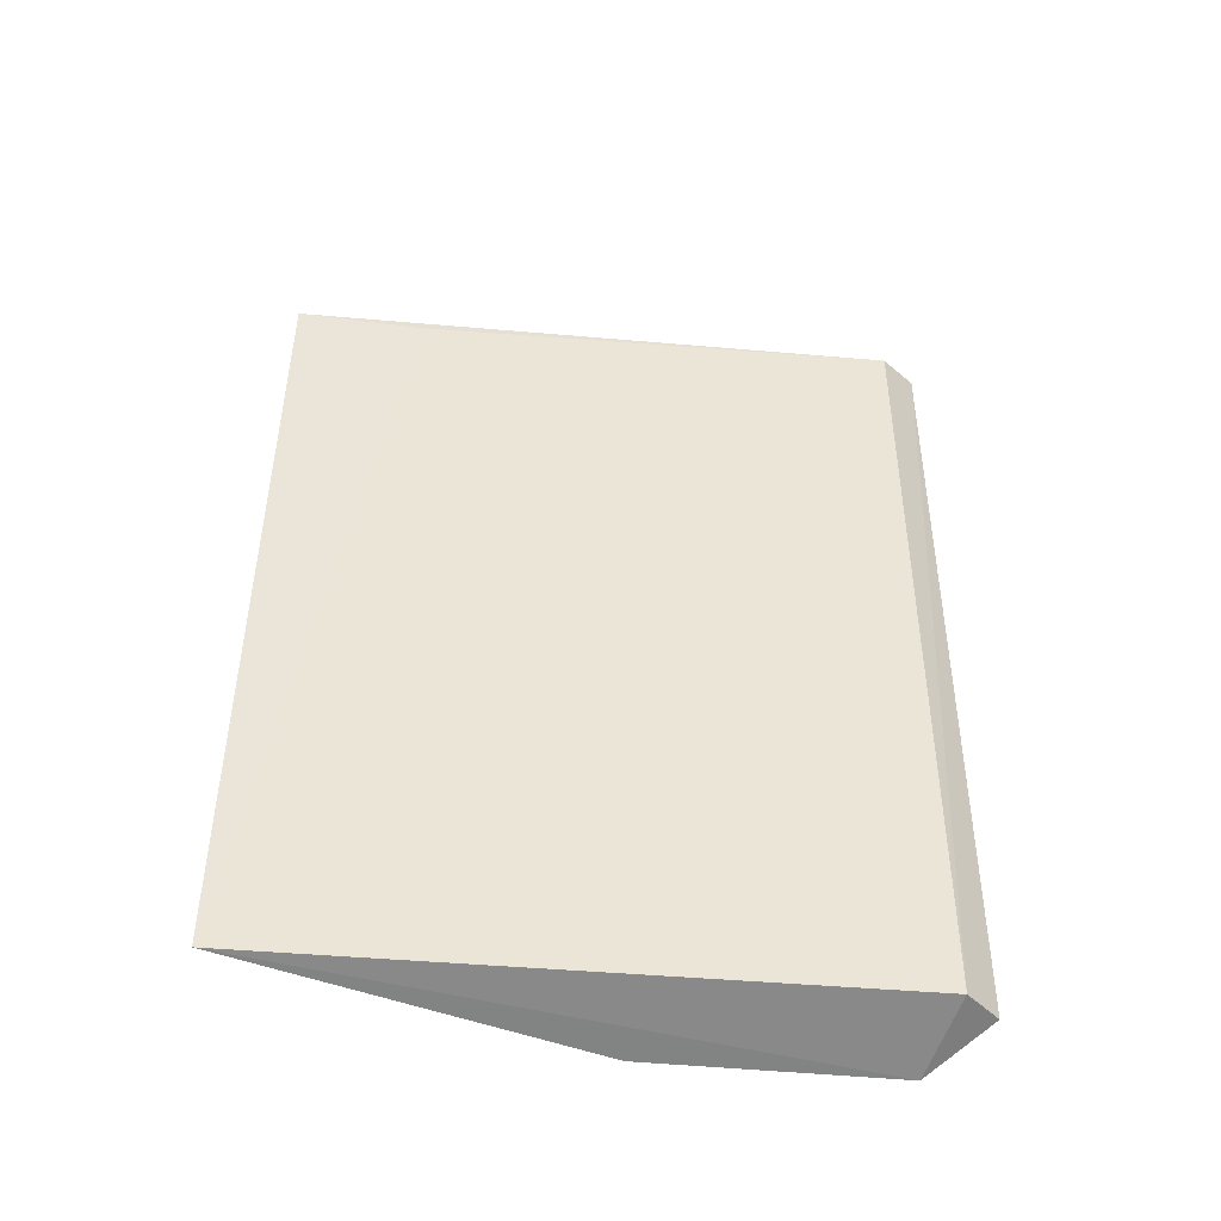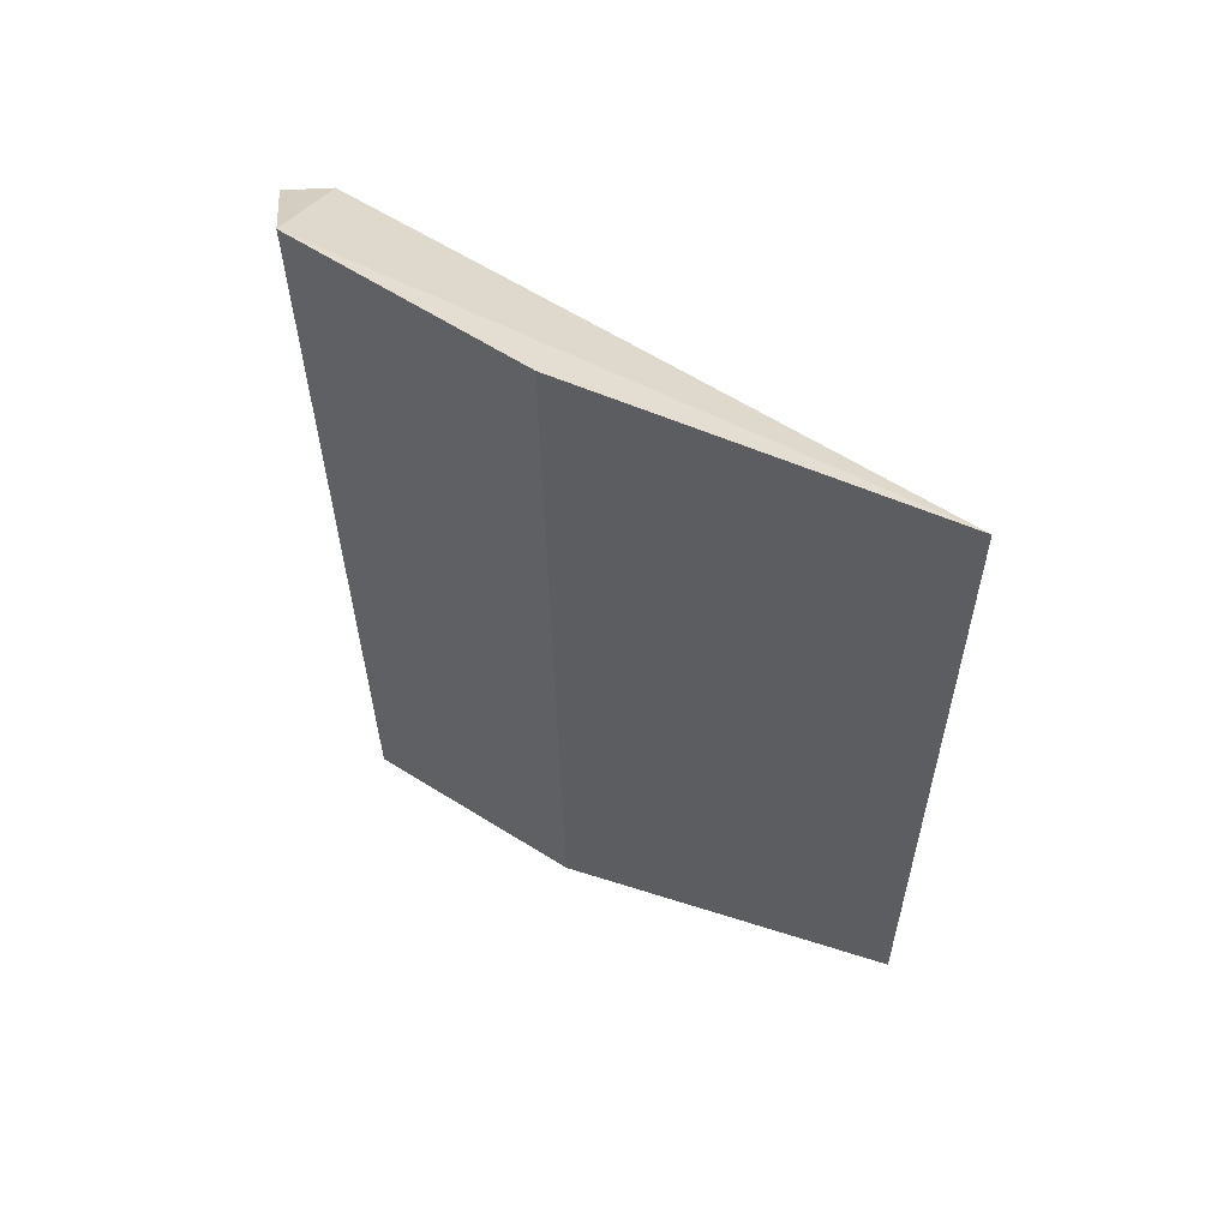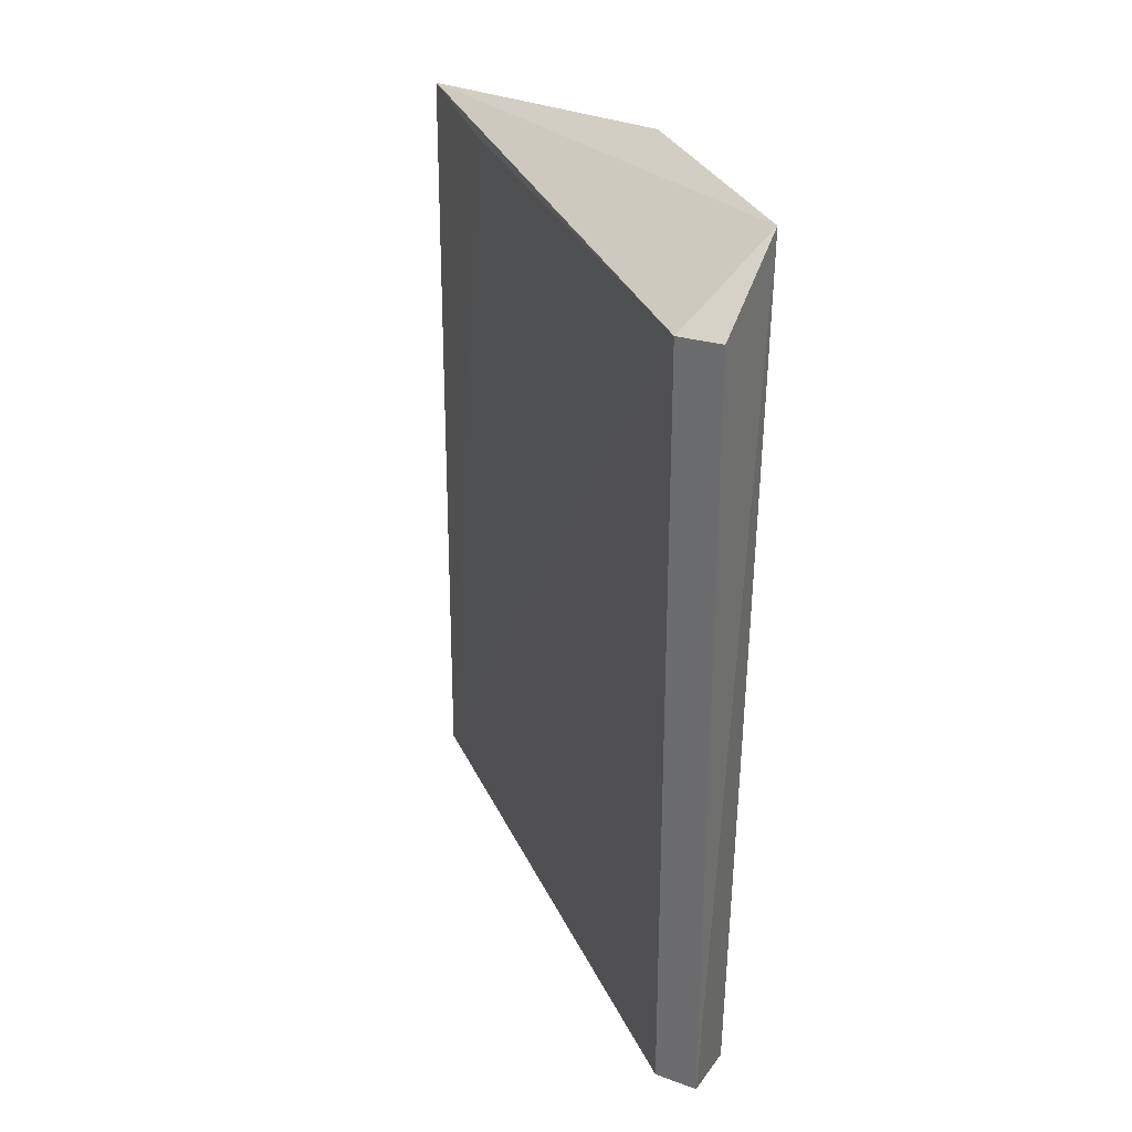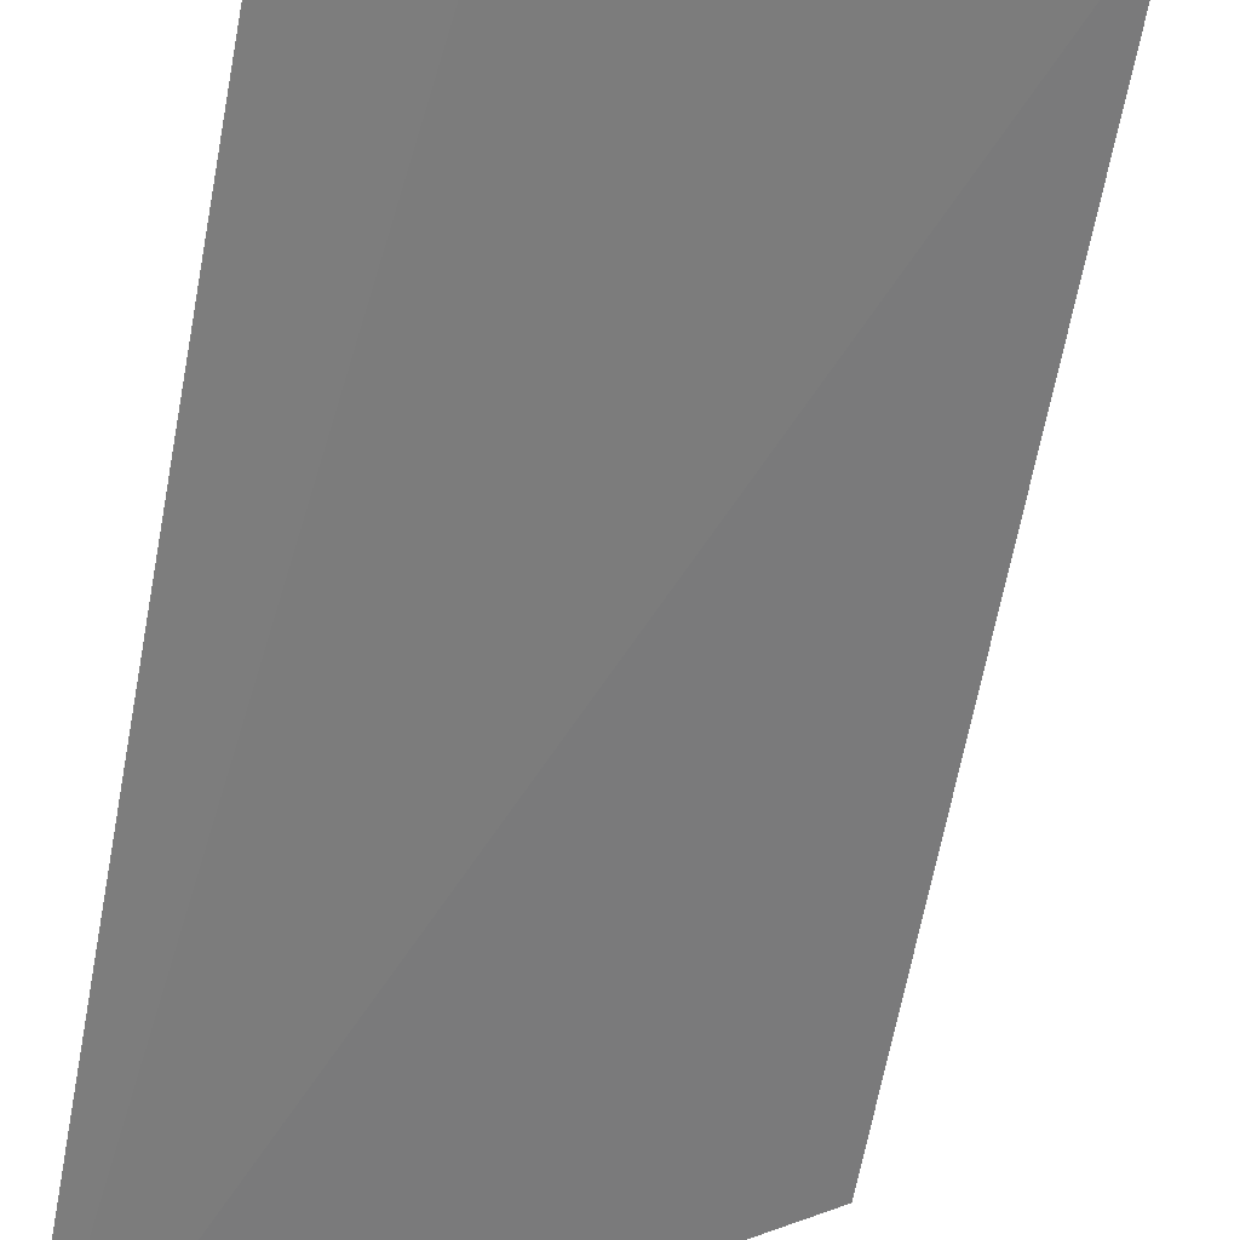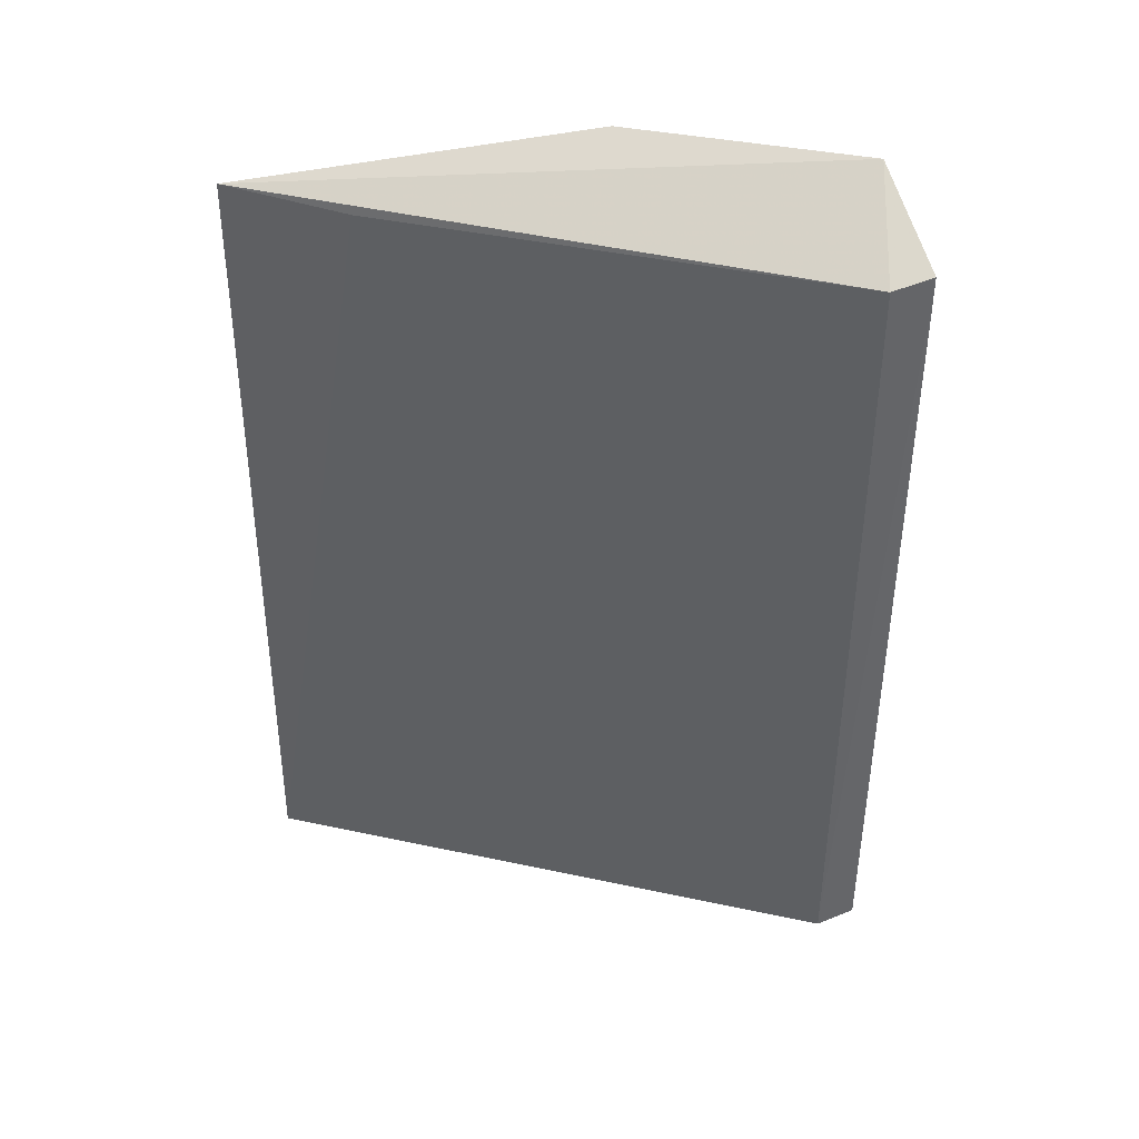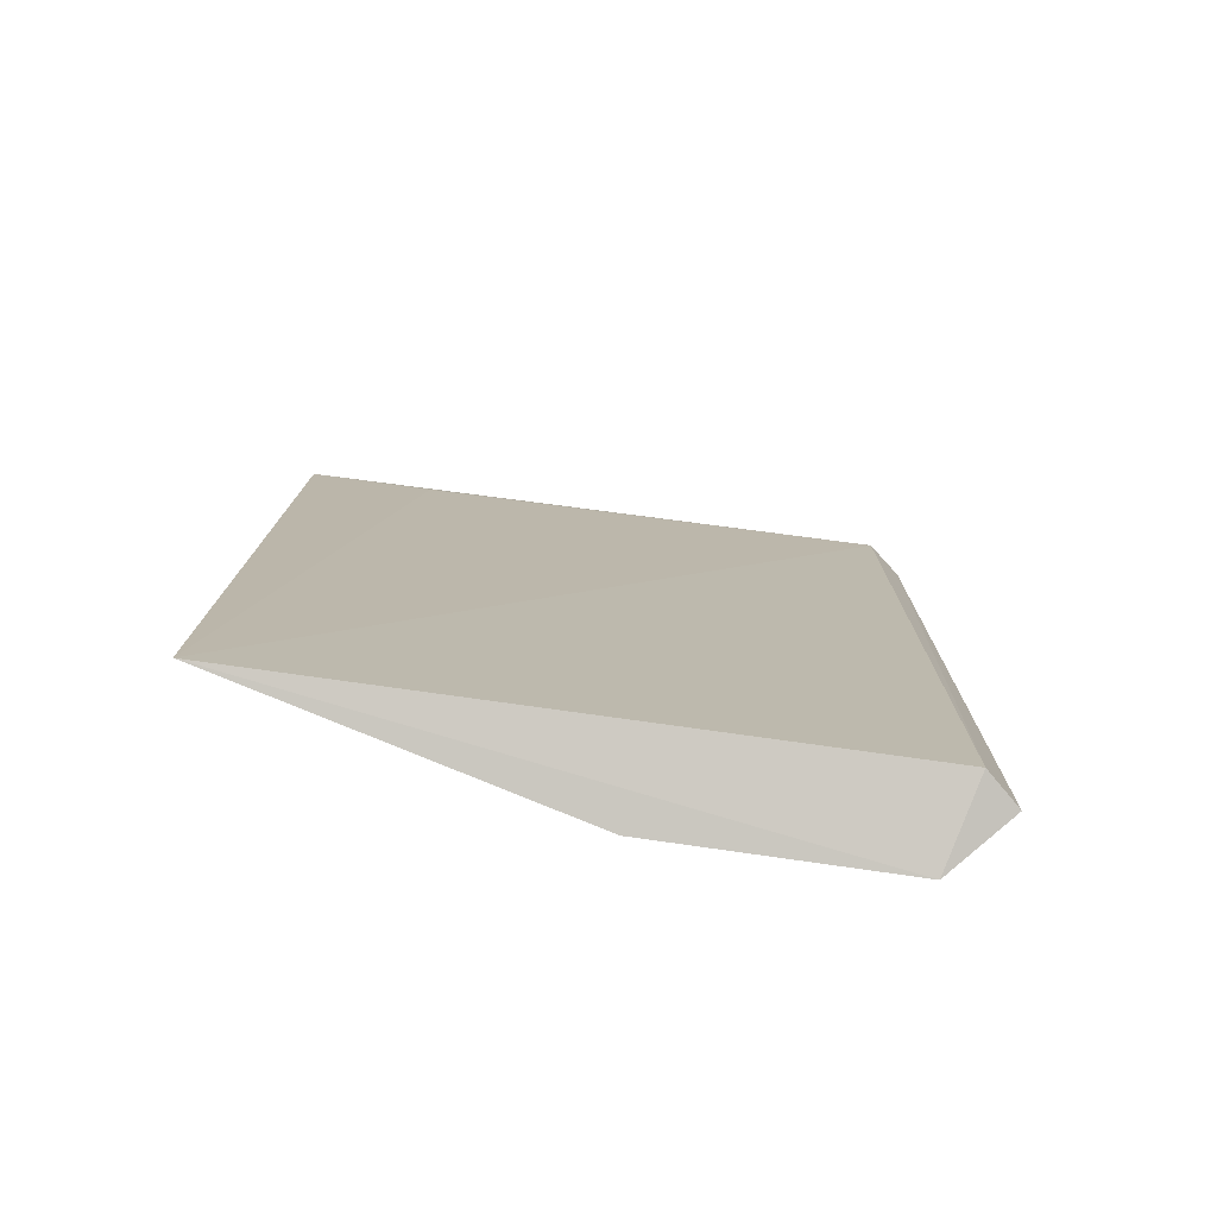
<metadata>
{"format":"obj","ext":"obj","renderer":"f3d","projection":"perspective","resolution":1024,"background":"white","views":[{"elev":-46.2,"azim":-143.8,"up":"+Y"},{"elev":59.1,"azim":75.4,"up":"+Y"},{"elev":32.0,"azim":-69.5,"up":"+Y"},{"elev":-66.4,"azim":169.5,"up":"+Z"},{"elev":40.3,"azim":-122.8,"up":"+Y"},{"elev":-76.9,"azim":-145.9,"up":"+Y"}]}
</metadata>
<code>
v -0.0728 -0.3418 0.0008046
v -0.05496 -0.3398 -0.02529
v -0.0718 -0.2617 0.001707
v -0.08771 -0.2614 0.01601
v -0.09519 -0.3396 0.01112
v -0.09557 -0.2674 0.01098
v -0.08862 -0.3419 0.01522
v -0.05498 -0.2667 -0.02482
v -0.09614 -0.2671 0.01493
v -0.06355 -0.2677 -0.01739
v -0.0956 -0.3397 0.01503
f 1 2 3
f 6 2 5
f 7 1 3
f 7 3 4
f 7 5 2
f 7 2 1
f 8 3 2
f 8 6 4
f 8 4 3
f 9 6 5
f 9 4 6
f 10 8 2
f 10 2 6
f 10 6 8
f 11 7 4
f 11 4 9
f 11 9 5
f 11 5 7

</code>
